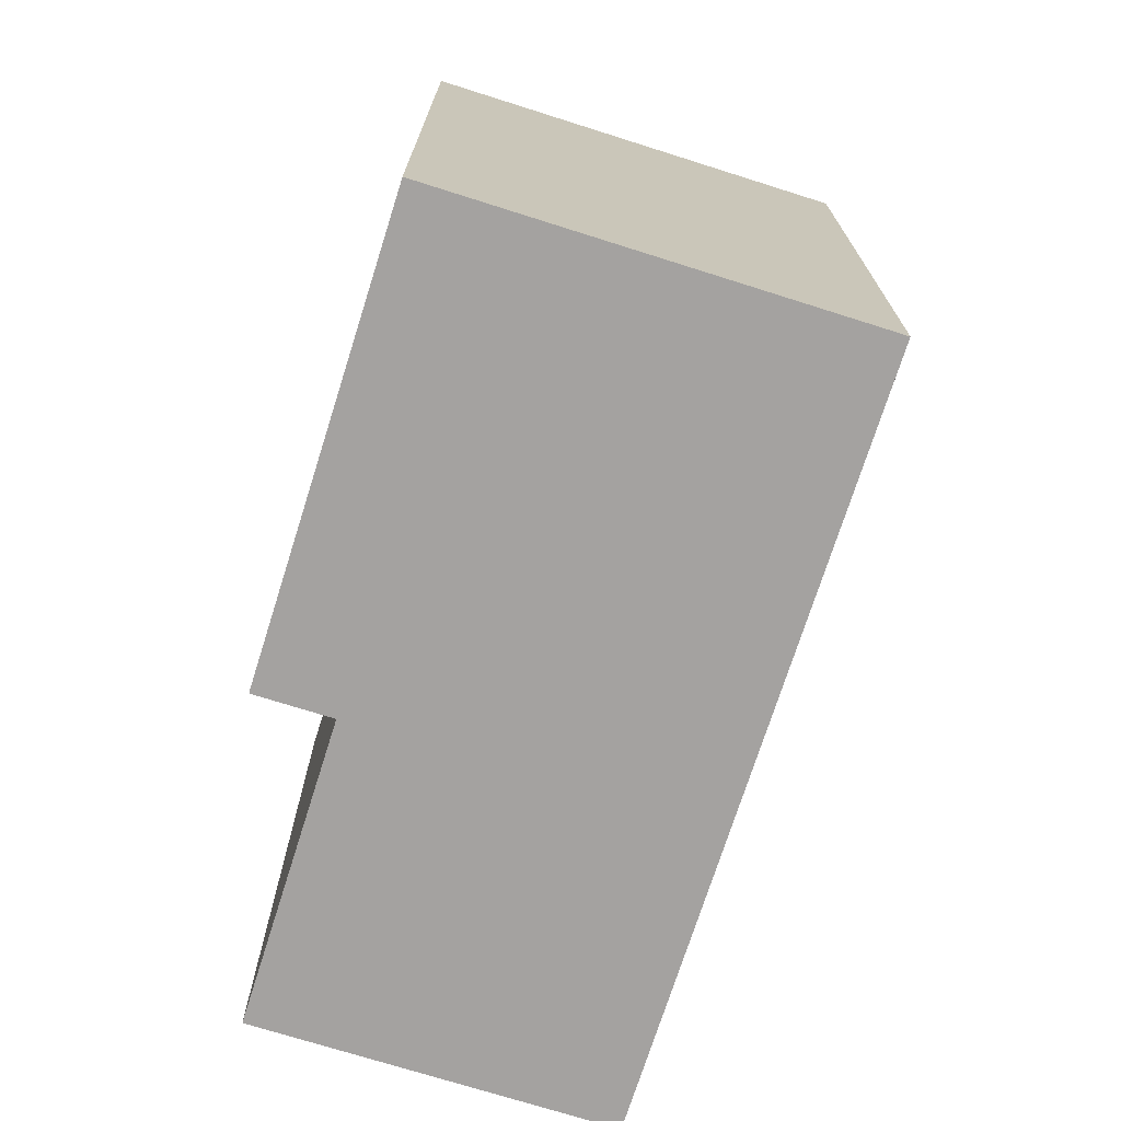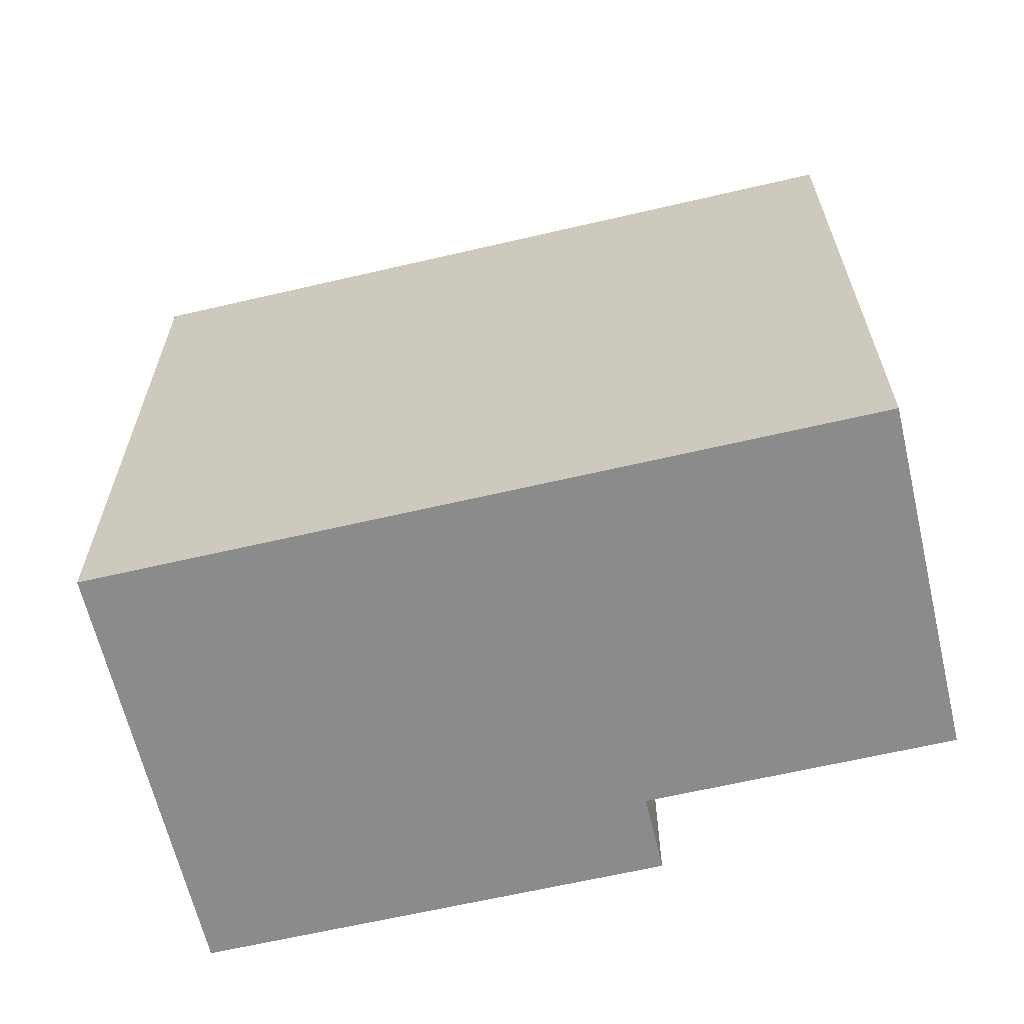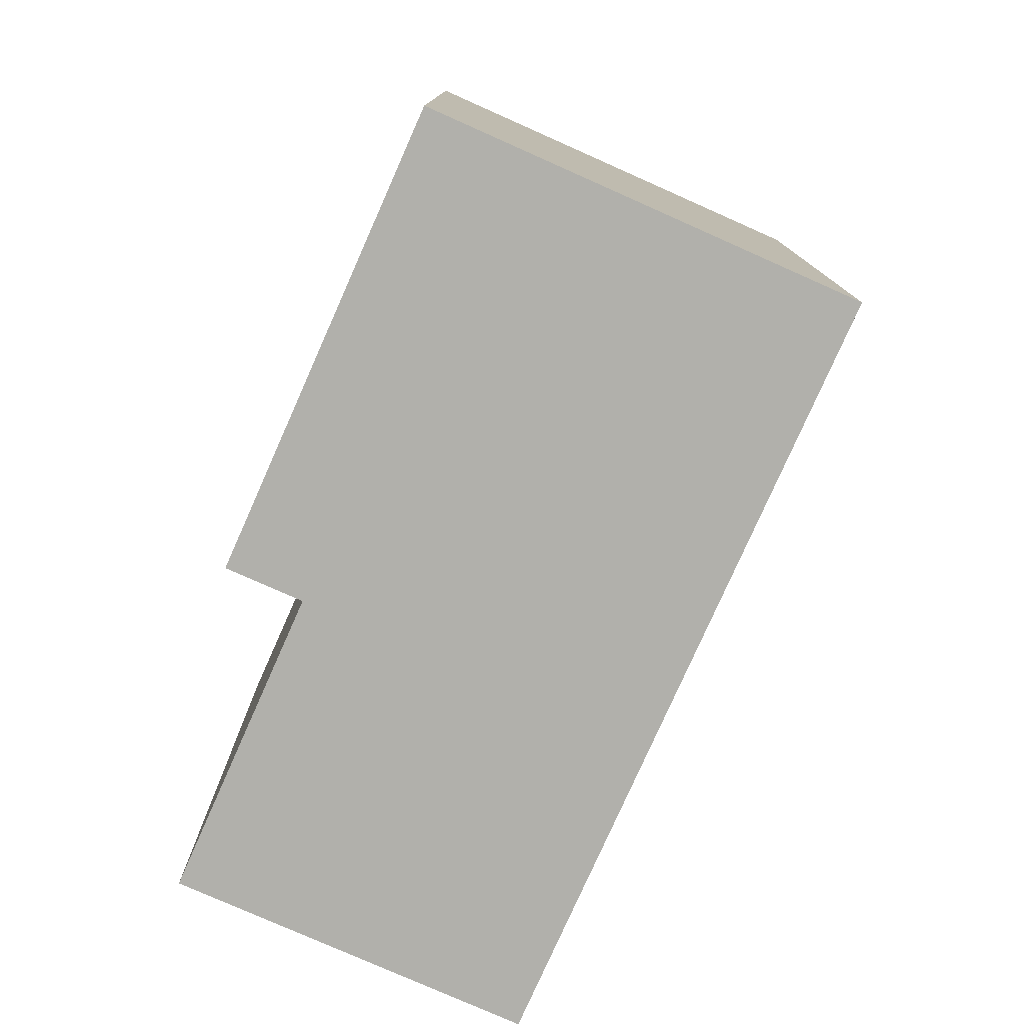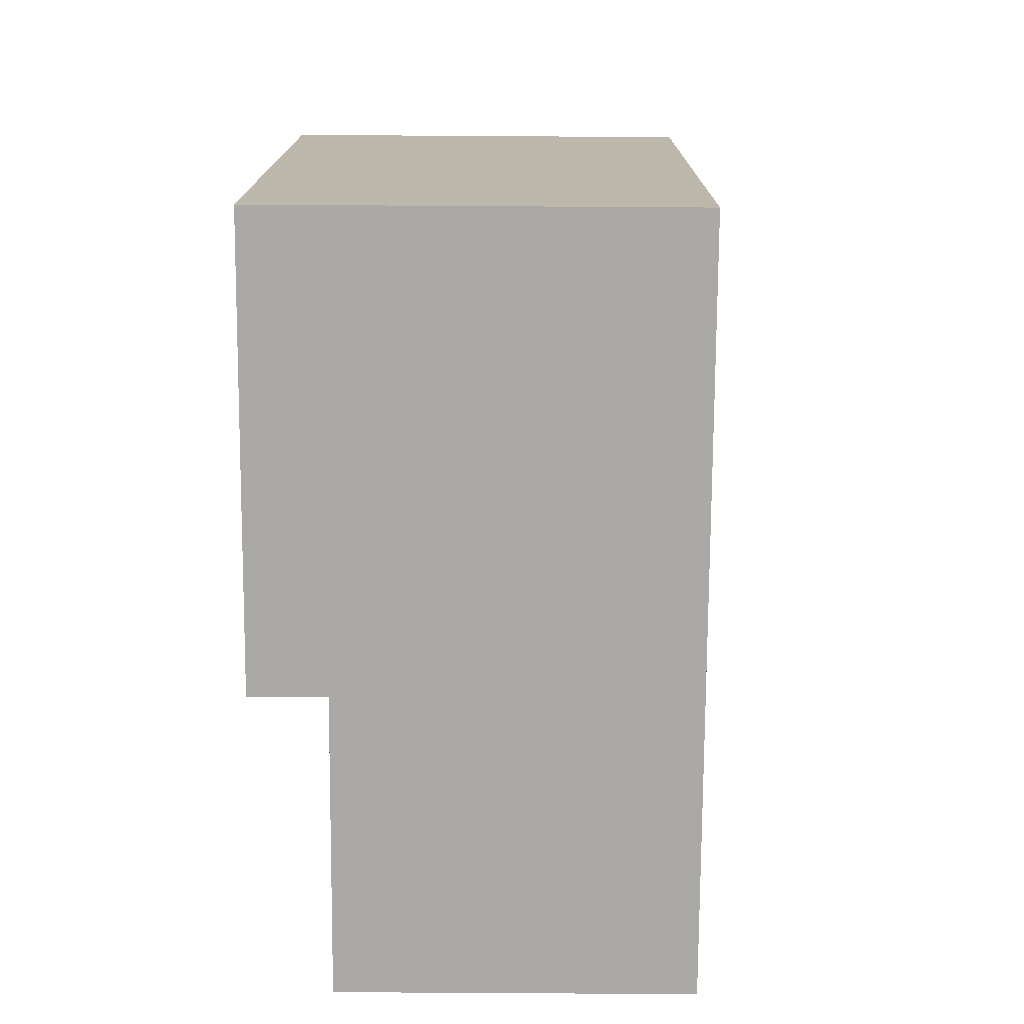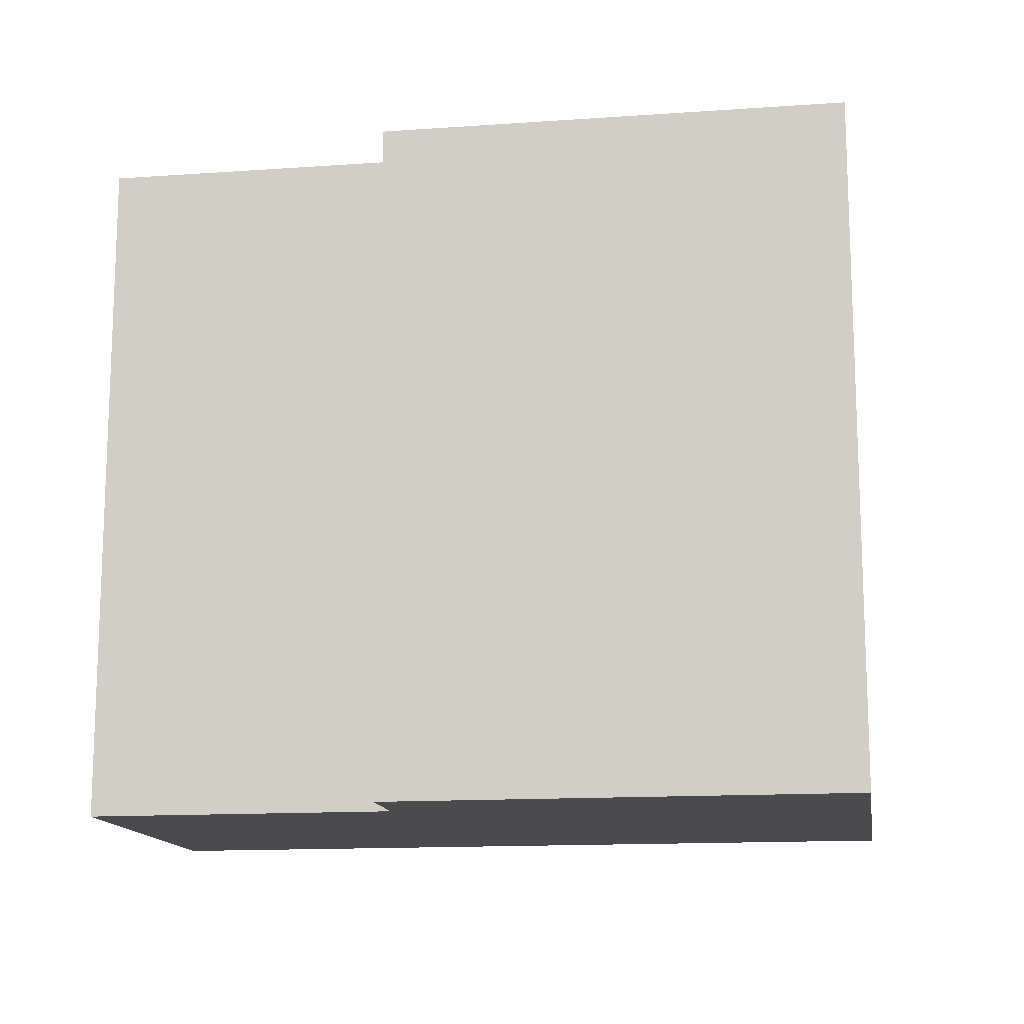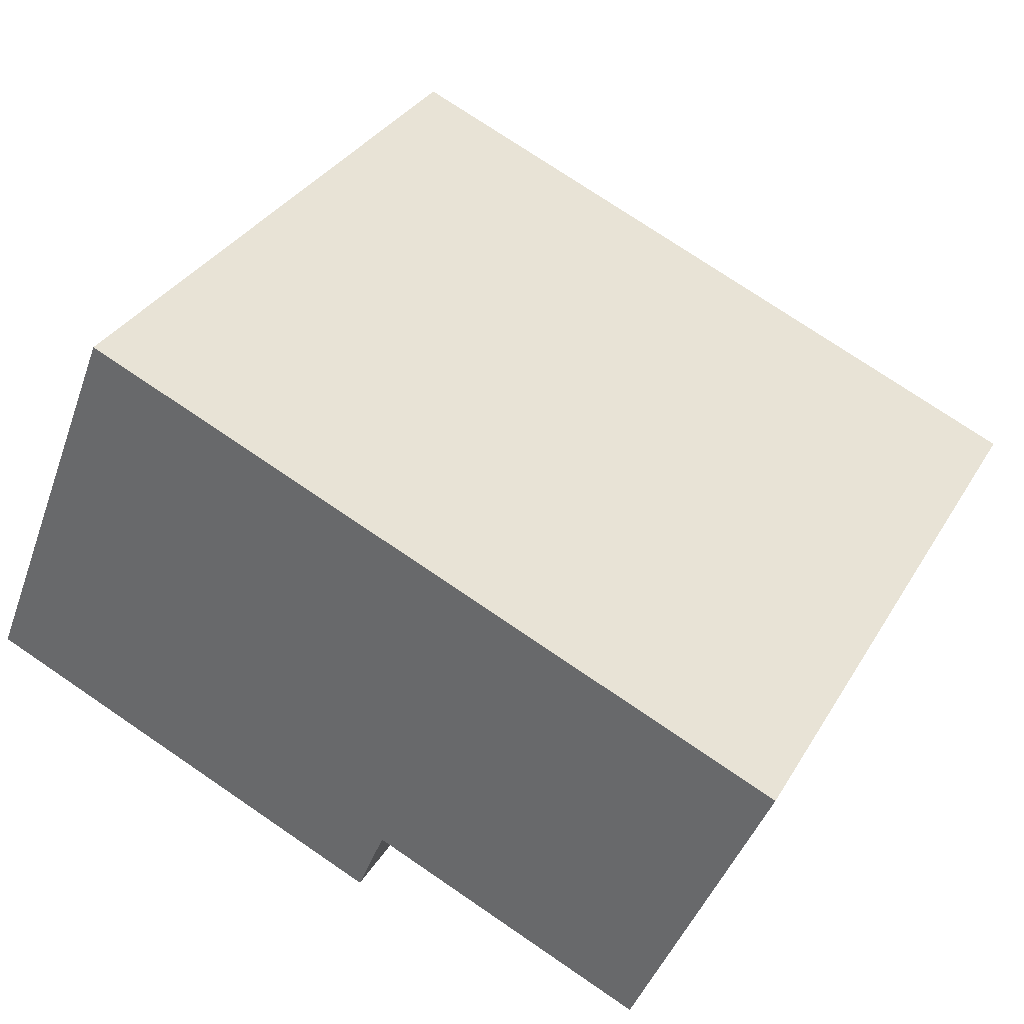
<metadata>
{"format":"obj","ext":"obj","renderer":"f3d","projection":"perspective","resolution":1024,"background":"white","views":[{"elev":-72.7,"azim":-85.5,"up":"+Y"},{"elev":-63.9,"azim":35.3,"up":"+Y"},{"elev":-78.4,"azim":-91.9,"up":"+Y"},{"elev":-75.4,"azim":-68.3,"up":"+Y"},{"elev":-14.0,"azim":-149.1,"up":"+Y"},{"elev":33.8,"azim":26.7,"up":"+Z"}]}
</metadata>
<code>
o cloud5_bbox_2_Cube.001
v -10.57 -6.408 47.28
v -10.57 46.82 47.28
v -18.35 -6.408 28.07
v -18.35 46.82 28.07
v 8.639 -6.408 39.49
v 8.639 46.82 39.49
v 0.8547 -6.408 20.28
v 0.8547 46.82 20.28
v 22.95 46.82 11.33
v 22.95 -6.408 11.33
v 30.73 -6.408 30.54
v 30.73 46.82 30.54
v -20.65 46.82 22.41
v -20.65 -6.408 22.41
v -1.439 -6.408 14.62
v -1.439 46.82 14.62
v -7.885 -6.408 53.9
v -7.885 46.82 53.9
v 11.32 46.82 46.12
v 11.32 -6.408 46.12
v 33.42 46.82 37.16
v 33.42 -6.408 37.16
v -32.81 -6.408 33.92
v -25.02 -6.408 53.13
v -25.02 46.82 53.13
v -32.81 46.82 33.92
v -35.1 46.82 28.26
v -35.1 -6.408 28.26
v -22.34 -6.408 59.76
v -22.34 46.82 59.76
f 18 29 17
f 7 16 8
f 8 10 7
f 17 24 1
f 7 1 3
f 4 6 8
f 9 11 10
f 11 20 5
f 7 11 5
f 6 9 8
f 13 15 14
f 3 15 7
f 8 13 4
f 13 26 4
f 19 17 20
f 20 21 19
f 5 17 1
f 6 21 12
f 12 22 11
f 2 19 6
f 25 23 24
f 24 30 25
f 26 28 23
f 2 30 18
f 3 28 14
f 4 25 2
f 1 23 3
f 14 27 13
f 18 30 29
f 7 15 16
f 8 9 10
f 17 29 24
f 7 5 1
f 4 2 6
f 9 12 11
f 11 22 20
f 7 10 11
f 6 12 9
f 13 16 15
f 3 14 15
f 8 16 13
f 13 27 26
f 19 18 17
f 20 22 21
f 5 20 17
f 6 19 21
f 12 21 22
f 2 18 19
f 25 26 23
f 24 29 30
f 26 27 28
f 2 25 30
f 3 23 28
f 4 26 25
f 1 24 23
f 14 28 27

</code>
